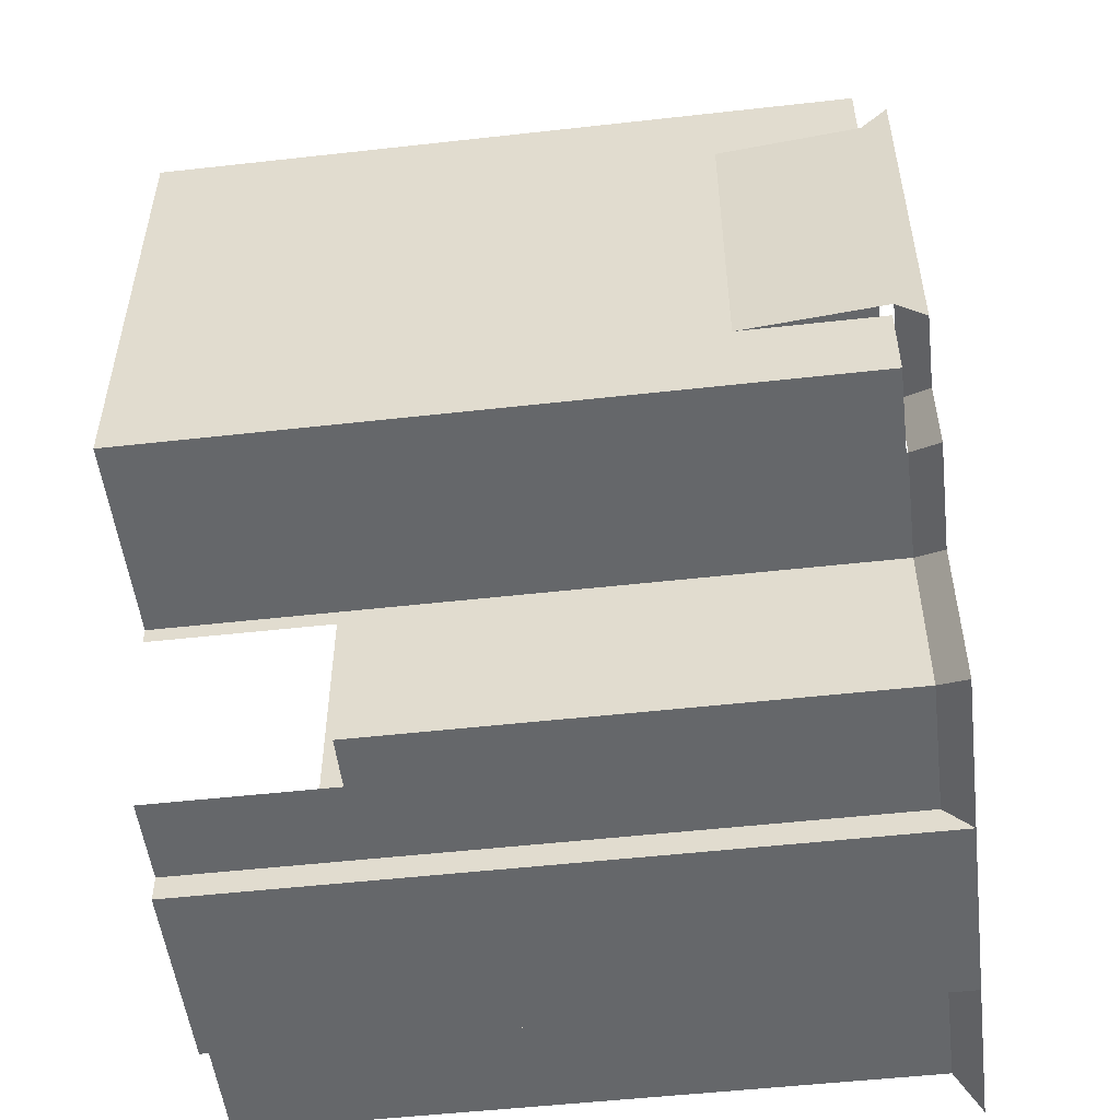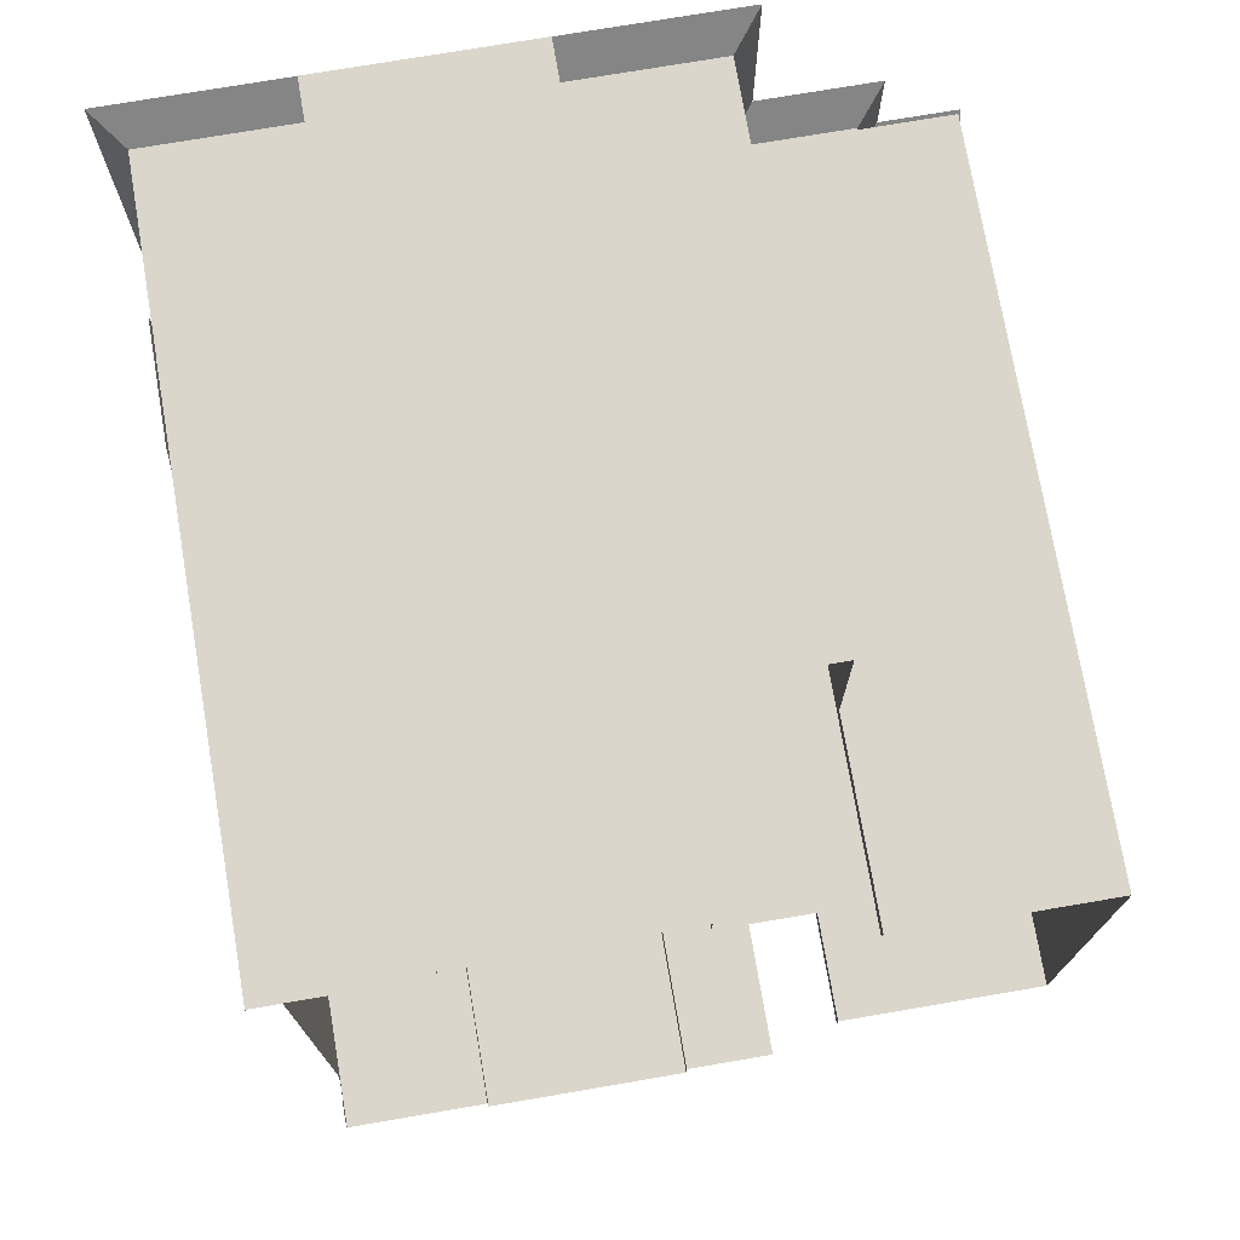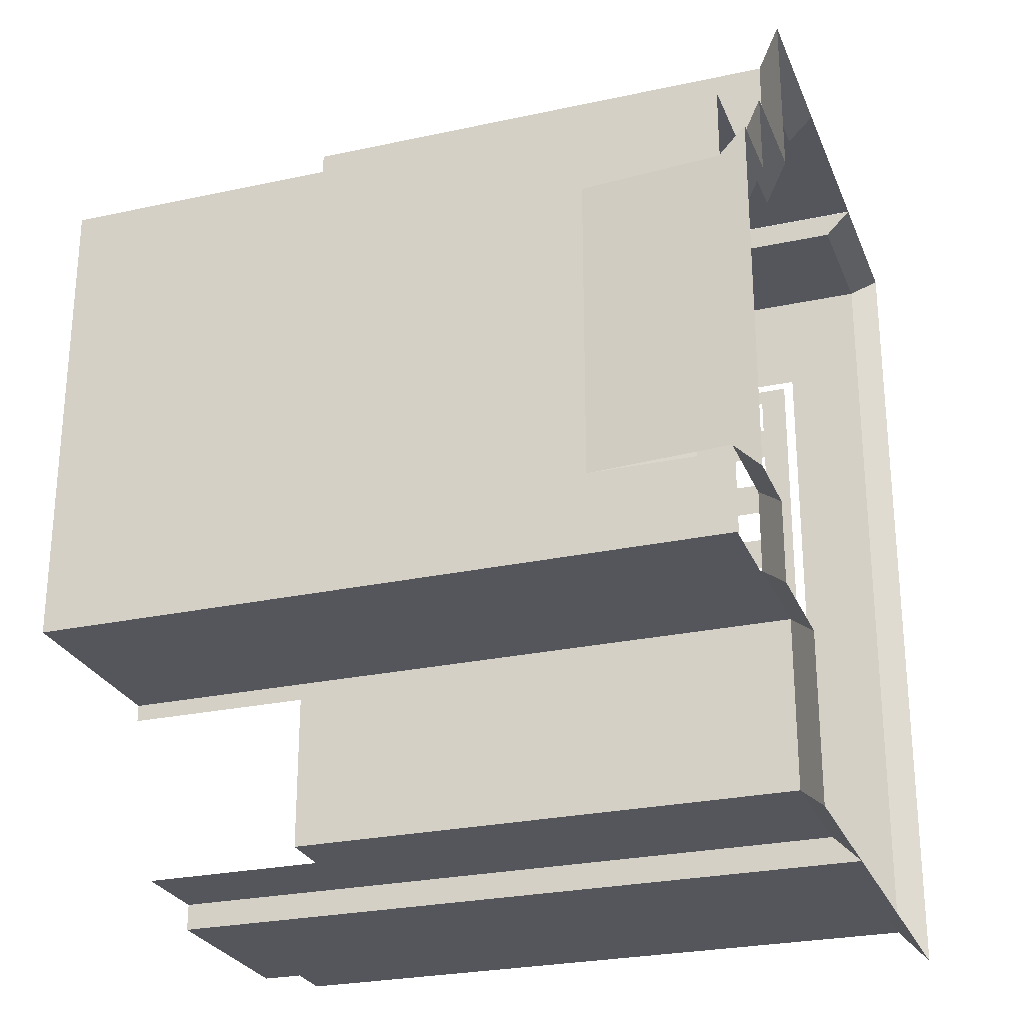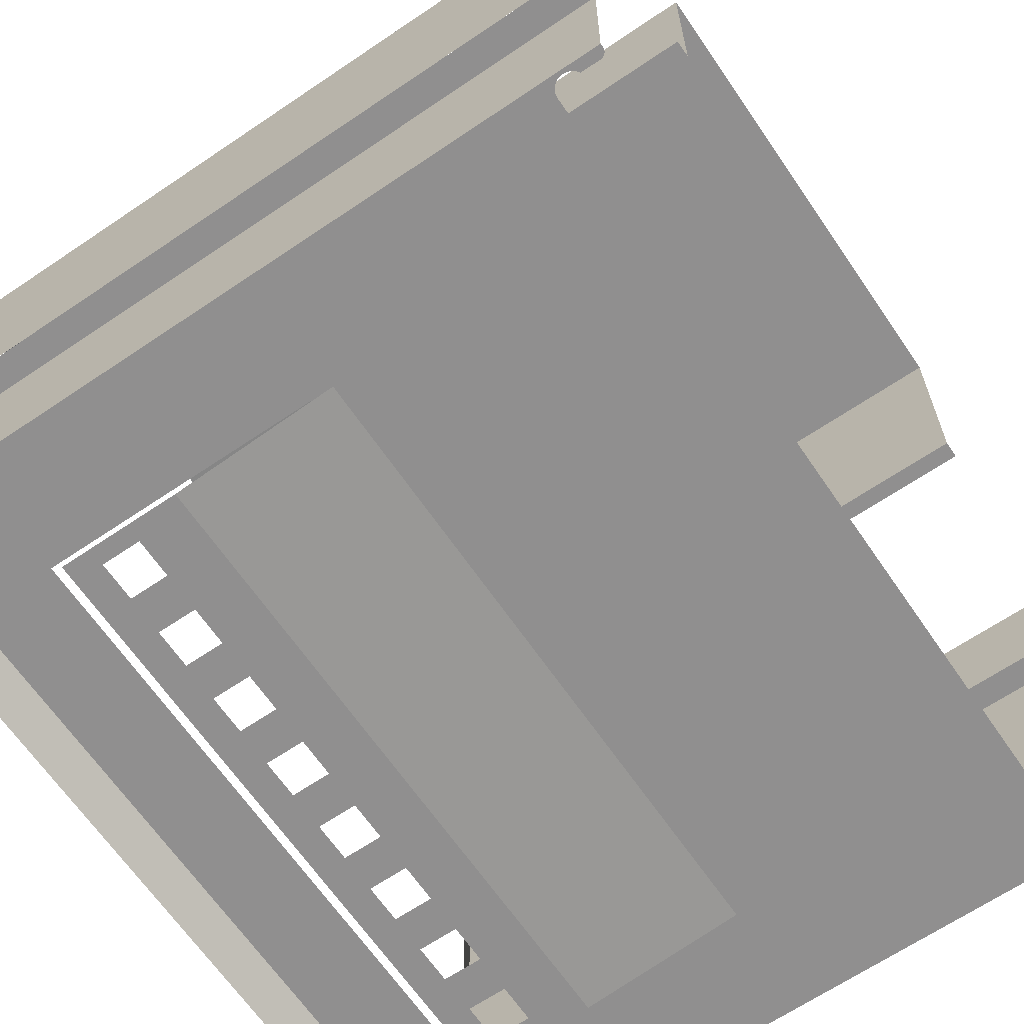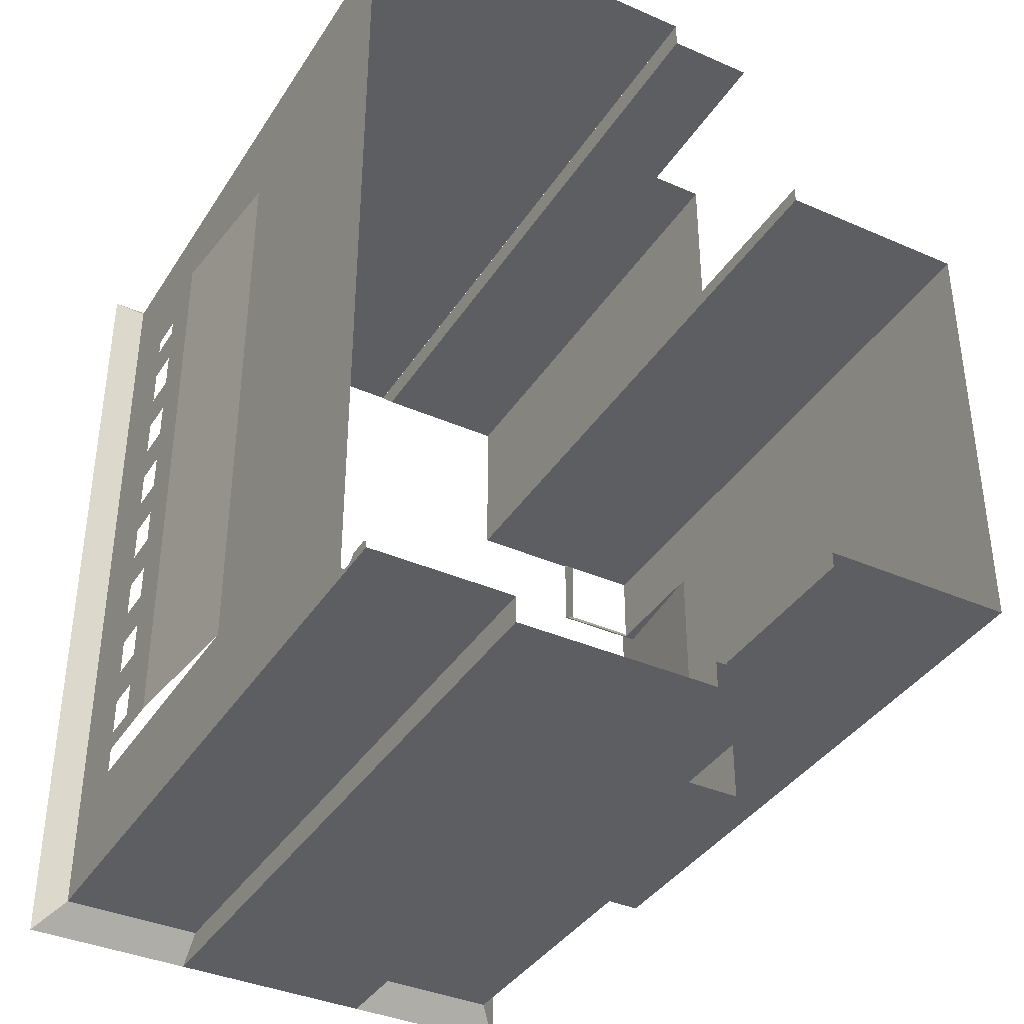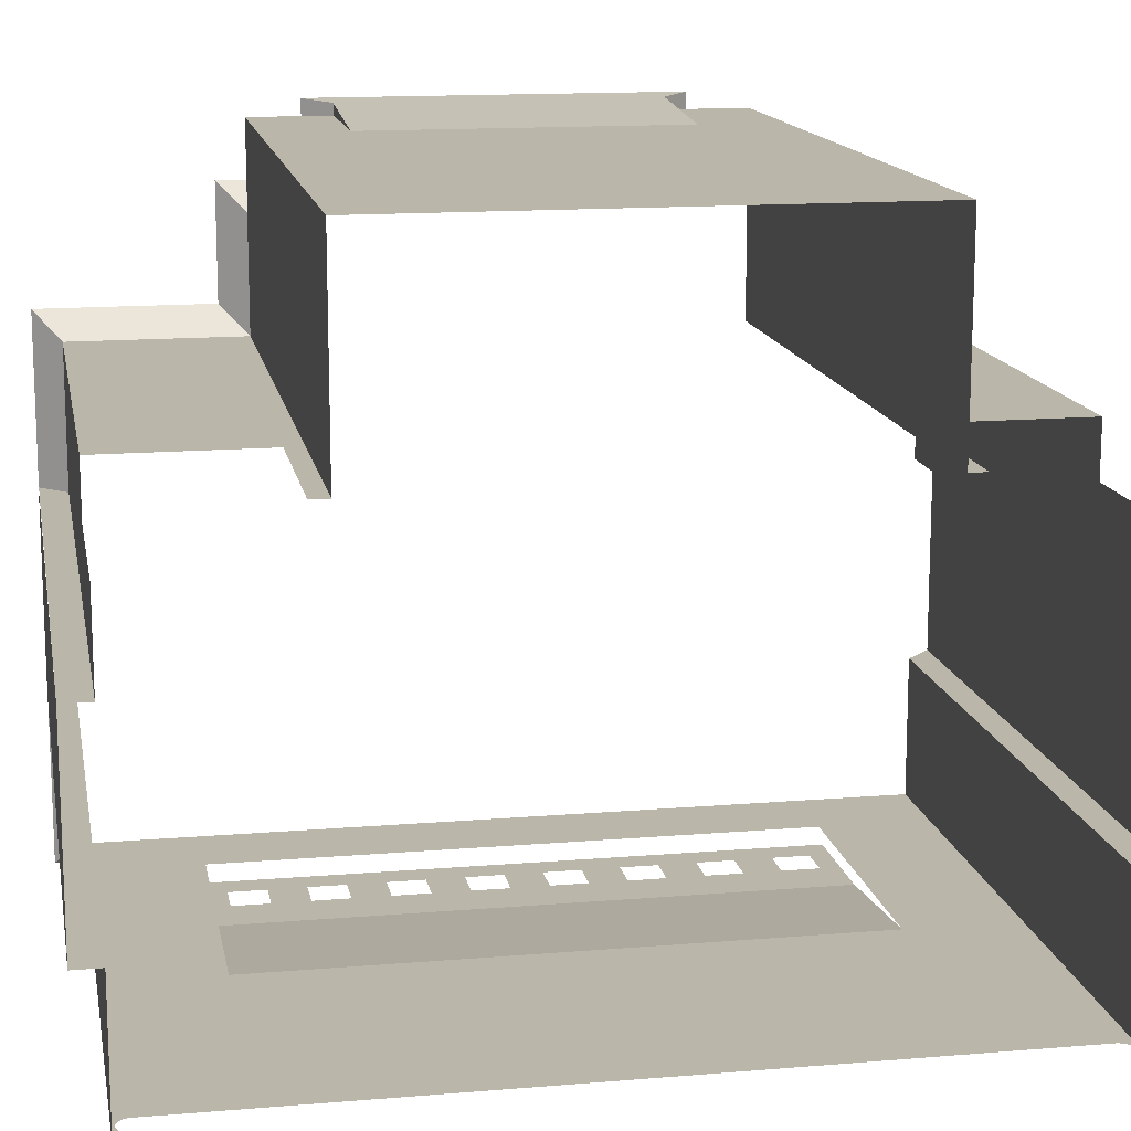
<metadata>
{"format":"obj","ext":"obj","renderer":"f3d","projection":"perspective","resolution":1024,"background":"white","views":[{"elev":-52.0,"azim":6.9,"up":"+Y"},{"elev":74.1,"azim":-99.7,"up":"+Y"},{"elev":-26.3,"azim":18.9,"up":"+Y"},{"elev":-65.4,"azim":-145.7,"up":"+Z"},{"elev":-37.9,"azim":-119.1,"up":"+Y"},{"elev":14.1,"azim":-100.5,"up":"+Z"}]}
</metadata>
<code>
v 0.07711 0.06243 -0.02865
v 0.0769 0.06243 -0.02865
v 0.07711 0.06258 -0.02865
v 0.0769 0.06258 -0.02865
v 0.07541 0.06243 -0.02865
v 0.07711 0.06356 -0.02865
v 0.0769 0.06356 -0.02865
v 0.07711 0.06466 -0.02865
v 0.0769 0.06466 -0.02865
v 0.07711 0.06576 -0.02865
v 0.0769 0.06576 -0.02865
v 0.07711 0.06686 -0.02865
v 0.0769 0.06686 -0.02865
v 0.07711 0.06796 -0.02865
v 0.0769 0.06796 -0.02865
v 0.07711 0.06906 -0.02865
v 0.0769 0.06906 -0.02865
v 0.07711 0.07016 -0.02865
v 0.0769 0.07016 -0.02865
v 0.07711 0.07123 -0.02865
v 0.0769 0.07123 -0.02865
v 0.07668 0.07098 -0.02865
v 0.07613 0.07098 -0.02865
v 0.07541 0.07123 -0.02865
v 0.07613 0.07043 -0.02865
v 0.07541 0.07016 -0.02865
v 0.07668 0.07043 -0.02865
v 0.07613 0.06988 -0.02865
v 0.07668 0.06988 -0.02865
v 0.07613 0.06933 -0.02865
v 0.07541 0.06906 -0.02865
v 0.07668 0.06933 -0.02865
v 0.07613 0.06878 -0.02865
v 0.07668 0.06878 -0.02865
v 0.07613 0.06823 -0.02865
v 0.07541 0.06796 -0.02865
v 0.07668 0.06823 -0.02865
v 0.07613 0.06768 -0.02865
v 0.07668 0.06768 -0.02865
v 0.07613 0.06713 -0.02865
v 0.07541 0.06686 -0.02865
v 0.07668 0.06713 -0.02865
v 0.07613 0.06658 -0.02865
v 0.07668 0.06658 -0.02865
v 0.07613 0.06603 -0.02865
v 0.07541 0.06576 -0.02865
v 0.07668 0.06603 -0.02865
v 0.07613 0.06548 -0.02865
v 0.07668 0.06548 -0.02865
v 0.07613 0.06493 -0.02865
v 0.07541 0.06466 -0.02865
v 0.07668 0.06493 -0.02865
v 0.07613 0.06438 -0.02865
v 0.07668 0.06438 -0.02865
v 0.07613 0.06383 -0.02865
v 0.07541 0.06356 -0.02865
v 0.07668 0.06383 -0.02865
v 0.07613 0.06328 -0.02865
v 0.07668 0.06328 -0.02865
v 0.07613 0.06273 -0.02865
v 0.07668 0.06273 -0.02865
v 0.07541 0.06258 -0.02865
v 0.07313 0.06243 -0.02845
v 0.07541 0.06258 -0.02865
v 0.07541 0.06243 -0.02865
v 0.07541 0.06356 -0.02865
v 0.07541 0.06466 -0.02865
v 0.07541 0.06576 -0.02865
v 0.07313 0.07123 -0.02845
v 0.07541 0.06686 -0.02865
v 0.07541 0.06796 -0.02865
v 0.07541 0.06906 -0.02865
v 0.07541 0.07016 -0.02865
v 0.07541 0.07123 -0.02865
v 0.06828 0.07288 -0.02635
v 0.07851 0.07288 -0.02845
v 0.06828 0.07288 -0.02845
v 0.07851 0.07288 -0.02635
v 0.07891 0.06038 -0.02635
v 0.06828 0.06078 -0.02635
v 0.07851 0.06078 -0.02635
v 0.06828 0.06038 -0.02635
v 0.07891 0.06038 -0.02335
v 0.06828 0.06038 -0.02635
v 0.07891 0.06038 -0.02635
v 0.06828 0.06038 -0.02335
v 0.07851 0.06078 -0.02335
v 0.06828 0.06038 -0.02335
v 0.07891 0.06038 -0.02335
v 0.06828 0.06078 -0.02335
v 0.071 0.07288 -0.02205
v 0.06828 0.07288 -0.02335
v 0.06828 0.07288 -0.02205
v 0.07851 0.07288 -0.02335
v 0.071 0.07288 -0.02125
v 0.07851 0.07288 -0.02125
v 0.071 0.07058 -0.02125
v 0.06828 0.07058 -0.02125
v 0.06828 0.07033 -0.02125
v 0.07851 0.07033 -0.02125
v 0.07851 0.07288 -0.02125
v 0.071 0.07288 -0.02125
v 0.07848 0.07033 -0.01955
v 0.07851 0.07033 -0.01955
v 0.07851 0.07033 -0.02125
v 0.06828 0.07033 -0.02125
v 0.06828 0.07033 -0.01825
v 0.07848 0.07033 -0.01825
v 0.07848 0.06913 -0.01825
v 0.07851 0.06913 -0.01955
v 0.07848 0.06913 -0.01955
v 0.07851 0.06913 -0.01808
v 0.07644 0.06913 -0.01825
v 0.07644 0.06913 -0.01825
v 0.07848 0.06913 -0.01825
v 0.07848 0.07033 -0.01825
v 0.06828 0.07033 -0.01825
v 0.06828 0.06333 -0.01825
v 0.07644 0.06453 -0.01825
v 0.07848 0.06333 -0.01825
v 0.07848 0.06453 -0.01825
v 0.07848 0.06333 -0.01955
v 0.07851 0.06333 -0.02125
v 0.07851 0.06333 -0.01955
v 0.06828 0.06333 -0.02125
v 0.07848 0.06333 -0.01825
v 0.06828 0.06333 -0.01825
v 0.071 0.06308 -0.02125
v 0.06828 0.06333 -0.02125
v 0.06828 0.06308 -0.02125
v 0.07851 0.06333 -0.02125
v 0.071 0.06078 -0.02125
v 0.07851 0.06078 -0.02125
v 0.071 0.06078 -0.02205
v 0.06828 0.06078 -0.02205
v 0.06828 0.06078 -0.02335
v 0.07851 0.06078 -0.02335
v 0.07851 0.06078 -0.02125
v 0.071 0.06078 -0.02125
v 0.07851 0.06078 -0.02125
v 0.07891 0.06038 -0.02335
v 0.07891 0.06038 -0.02085
v 0.07851 0.06078 -0.02335
v 0.07851 0.06078 -0.02125
v 0.07891 0.06293 -0.02085
v 0.07851 0.06333 -0.02125
v 0.07891 0.06038 -0.02085
v 0.07851 0.06333 -0.02125
v 0.07891 0.06293 -0.01915
v 0.07851 0.06333 -0.01955
v 0.07891 0.06293 -0.02085
v 0.07891 0.06293 -0.01915
v 0.07851 0.06453 -0.01955
v 0.07851 0.06333 -0.01955
v 0.07891 0.06413 -0.01915
v 0.07851 0.06453 -0.01955
v 0.07891 0.06413 -0.01805
v 0.07851 0.06453 -0.01808
v 0.07891 0.06413 -0.01915
v 0.07851 0.06453 -0.01808
v 0.07891 0.06413 -0.01805
v 0.07891 0.06953 -0.01805
v 0.07851 0.06913 -0.01808
v 0.07644 0.06913 -0.01825
v 0.07644 0.06453 -0.01825
v 0.07851 0.06913 -0.01808
v 0.07891 0.06953 -0.01915
v 0.07851 0.06913 -0.01955
v 0.07891 0.06953 -0.01805
v 0.07851 0.07033 -0.01955
v 0.07891 0.06953 -0.01915
v 0.07891 0.07073 -0.01915
v 0.07851 0.06913 -0.01955
v 0.07891 0.07073 -0.02085
v 0.07851 0.07033 -0.01955
v 0.07891 0.07073 -0.01915
v 0.07851 0.07033 -0.02125
v 0.07891 0.07328 -0.02085
v 0.07851 0.07033 -0.02125
v 0.07891 0.07073 -0.02085
v 0.07851 0.07288 -0.02125
v 0.07851 0.07288 -0.02125
v 0.07891 0.07328 -0.02335
v 0.07851 0.07288 -0.02335
v 0.07891 0.07328 -0.02085
v 0.07891 0.07328 -0.02335
v 0.06828 0.07288 -0.02335
v 0.07851 0.07288 -0.02335
v 0.06828 0.07329 -0.02335
v 0.06828 0.07329 -0.02335
v 0.07891 0.07329 -0.02635
v 0.06828 0.07329 -0.02635
v 0.07891 0.07329 -0.02335
v 0.06828 0.07329 -0.02635
v 0.07851 0.07288 -0.02635
v 0.06828 0.07288 -0.02635
v 0.07891 0.07328 -0.02635
v 0.07891 0.07328 -0.02885
v 0.07851 0.07288 -0.02635
v 0.07891 0.07328 -0.02635
v 0.07851 0.07288 -0.02845
v 0.07891 0.06038 -0.02885
v 0.07851 0.07288 -0.02845
v 0.07891 0.07328 -0.02885
v 0.07851 0.06078 -0.02845
v 0.07891 0.06038 -0.02885
v 0.07851 0.06078 -0.02635
v 0.07851 0.06078 -0.02845
v 0.07891 0.06038 -0.02635
v 0.07851 0.06078 -0.02845
v 0.06828 0.06078 -0.02635
v 0.06828 0.06078 -0.02845
v 0.07851 0.06078 -0.02635
v 0.06867 0.07276 -0.02845
v 0.06865 0.07273 -0.02845
v 0.06838 0.07273 -0.02845
v 0.06828 0.07283 -0.02845
v 0.06829 0.07281 -0.02845
v 0.06828 0.07288 -0.02845
v 0.0683 0.07278 -0.02845
v 0.06836 0.07273 -0.02845
v 0.06833 0.07274 -0.02845
v 0.06831 0.07276 -0.02845
v 0.06871 0.07279 -0.02845
v 0.06875 0.07282 -0.02845
v 0.0688 0.07283 -0.02845
v 0.06884 0.07283 -0.02845
v 0.07851 0.07288 -0.02845
v 0.06889 0.07282 -0.02845
v 0.07731 0.07123 -0.02845
v 0.07851 0.06078 -0.02845
v 0.07313 0.07123 -0.02845
v 0.07731 0.06243 -0.02845
v 0.06894 0.0728 -0.02845
v 0.07313 0.06243 -0.02845
v 0.06897 0.07277 -0.02845
v 0.069 0.07272 -0.02845
v 0.06902 0.07268 -0.02845
v 0.06902 0.07263 -0.02845
v 0.06902 0.06103 -0.02845
v 0.06902 0.061 -0.02845
v 0.06901 0.06095 -0.02845
v 0.06899 0.06092 -0.02845
v 0.06896 0.06088 -0.02845
v 0.06892 0.06085 -0.02845
v 0.06888 0.06084 -0.02845
v 0.06888 0.06084 -0.02845
v 0.06882 0.06083 -0.02845
v 0.06828 0.06078 -0.02845
v 0.06882 0.06083 -0.02845
v 0.07851 0.06078 -0.02845
v 0.06881 0.06083 -0.02845
v 0.06876 0.06084 -0.02845
v 0.06872 0.06086 -0.02845
v 0.06868 0.06089 -0.02845
v 0.06828 0.06083 -0.02845
v 0.06865 0.06093 -0.02845
v 0.06838 0.06093 -0.02845
v 0.06836 0.06093 -0.02845
v 0.06833 0.06092 -0.02845
v 0.06831 0.0609 -0.02845
v 0.0683 0.06088 -0.02845
v 0.06829 0.06086 -0.02845
f 1 3 2
f 3 4 2
f 2 4 5
f 3 6 4
f 6 7 4
f 6 8 7
f 8 9 7
f 8 10 9
f 10 11 9
f 10 12 11
f 12 13 11
f 12 14 13
f 14 15 13
f 14 16 15
f 16 17 15
f 16 18 17
f 18 19 17
f 18 20 19
f 19 20 21
f 22 19 21
f 23 22 21
f 23 21 24
f 25 23 24
f 25 24 26
f 22 27 19
f 27 25 26
f 27 26 19
f 28 19 26
f 28 29 19
f 29 17 19
f 30 28 26
f 30 26 31
f 29 32 17
f 32 30 31
f 32 31 17
f 33 17 31
f 33 34 17
f 35 33 31
f 34 15 17
f 35 31 36
f 34 37 15
f 37 35 36
f 37 36 15
f 38 15 36
f 38 39 15
f 40 38 36
f 39 13 15
f 40 36 41
f 39 42 13
f 42 40 41
f 42 41 13
f 43 13 41
f 43 44 13
f 45 43 41
f 44 11 13
f 45 41 46
f 44 47 11
f 47 45 46
f 47 46 11
f 48 11 46
f 48 49 11
f 50 48 46
f 49 9 11
f 50 46 51
f 49 52 9
f 52 50 51
f 52 51 9
f 53 9 51
f 53 54 9
f 55 53 51
f 54 7 9
f 55 51 56
f 54 57 7
f 57 55 56
f 57 56 7
f 58 7 56
f 58 59 7
f 60 58 56
f 59 4 7
f 59 61 4
f 60 4 61
f 60 56 62
f 4 60 62
f 4 62 5
f 63 65 64
f 63 64 66
f 63 66 67
f 63 67 68
f 69 63 68
f 69 68 70
f 71 69 70
f 69 71 72
f 69 72 73
f 74 69 73
f 75 77 76
f 75 76 78
f 79 81 80
f 79 80 82
f 83 85 84
f 83 84 86
f 87 89 88
f 87 88 90
f 91 93 92
f 91 92 94
f 95 91 94
f 95 94 96
f 97 99 98
f 99 97 100
f 97 101 100
f 97 102 101
f 103 105 104
f 105 103 106
f 103 107 106
f 103 108 107
f 109 111 110
f 109 110 112
f 113 109 112
f 114 116 115
f 116 114 117
f 114 118 117
f 114 119 118
f 119 120 118
f 119 121 120
f 122 124 123
f 122 123 125
f 126 122 125
f 126 125 127
f 128 130 129
f 128 129 131
f 132 128 131
f 132 131 133
f 134 136 135
f 136 134 137
f 134 138 137
f 134 139 138
f 140 142 141
f 140 141 143
f 144 146 145
f 144 145 147
f 148 150 149
f 148 149 151
f 152 154 153
f 152 153 155
f 156 158 157
f 156 157 159
f 160 162 161
f 162 160 163
f 160 164 163
f 160 165 164
f 166 168 167
f 166 167 169
f 170 172 171
f 170 171 173
f 174 176 175
f 174 175 177
f 178 180 179
f 178 179 181
f 182 184 183
f 182 183 185
f 186 188 187
f 186 187 189
f 186 186 189
f 190 192 191
f 190 191 193
f 194 196 195
f 194 195 197
f 197 194 197
f 198 200 199
f 198 199 201
f 202 204 203
f 202 203 205
f 206 208 207
f 206 207 209
f 210 212 211
f 210 211 213
f 214 216 215
f 216 214 217
f 216 217 218
f 214 219 217
f 216 218 220
f 221 216 220
f 221 220 222
f 222 220 223
f 214 224 219
f 225 219 224
f 219 225 226
f 219 226 227
f 228 219 227
f 228 227 229
f 230 228 229
f 231 228 230
f 230 229 232
f 231 230 233
f 232 229 234
f 235 231 233
f 232 234 236
f 237 232 236
f 232 237 238
f 235 232 239
f 232 238 239
f 235 239 240
f 241 235 240
f 235 241 242
f 235 242 243
f 235 243 244
f 235 244 245
f 246 235 245
f 231 235 247
f 231 247 248
f 249 251 250
f 249 250 252
f 253 249 252
f 249 253 254
f 249 254 255
f 256 249 255
f 256 255 257
f 256 257 258
f 256 258 259
f 260 256 259
f 256 260 261
f 256 261 262
f 263 256 262

</code>
